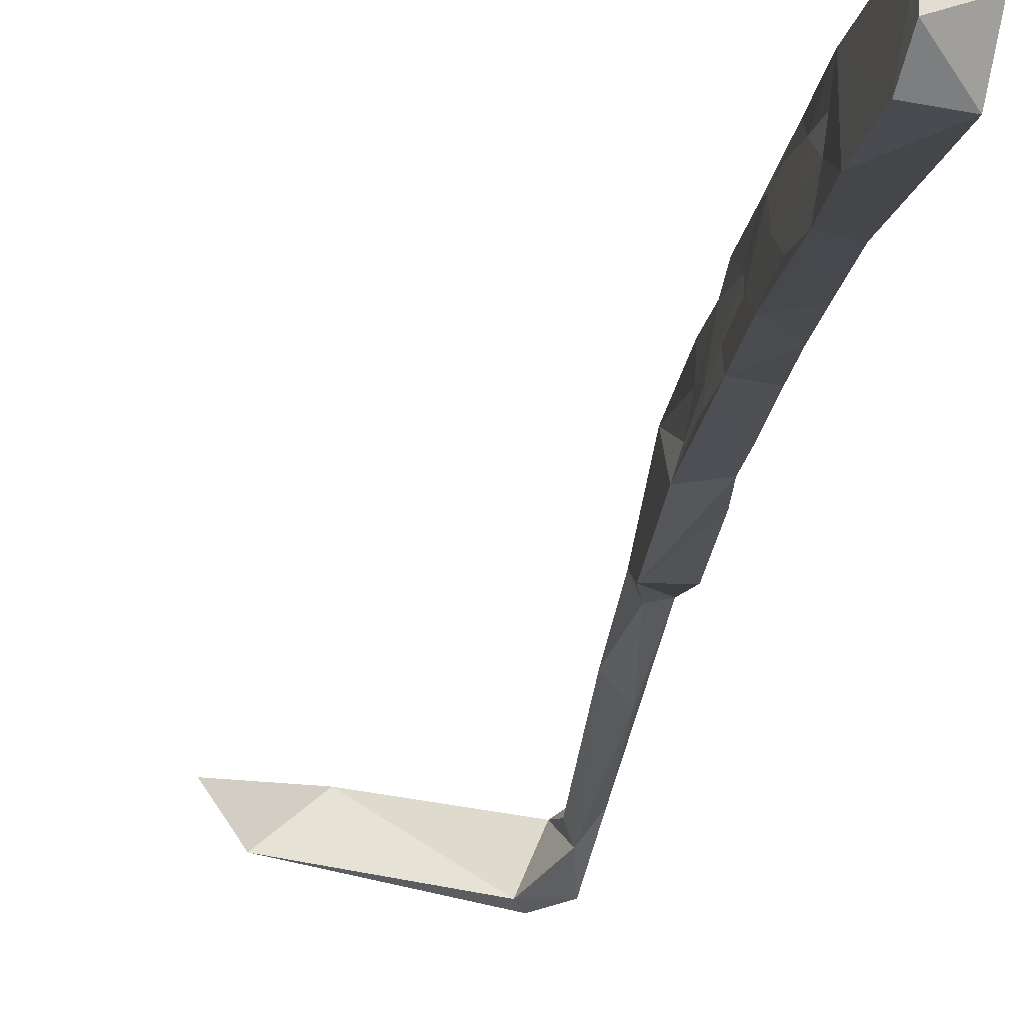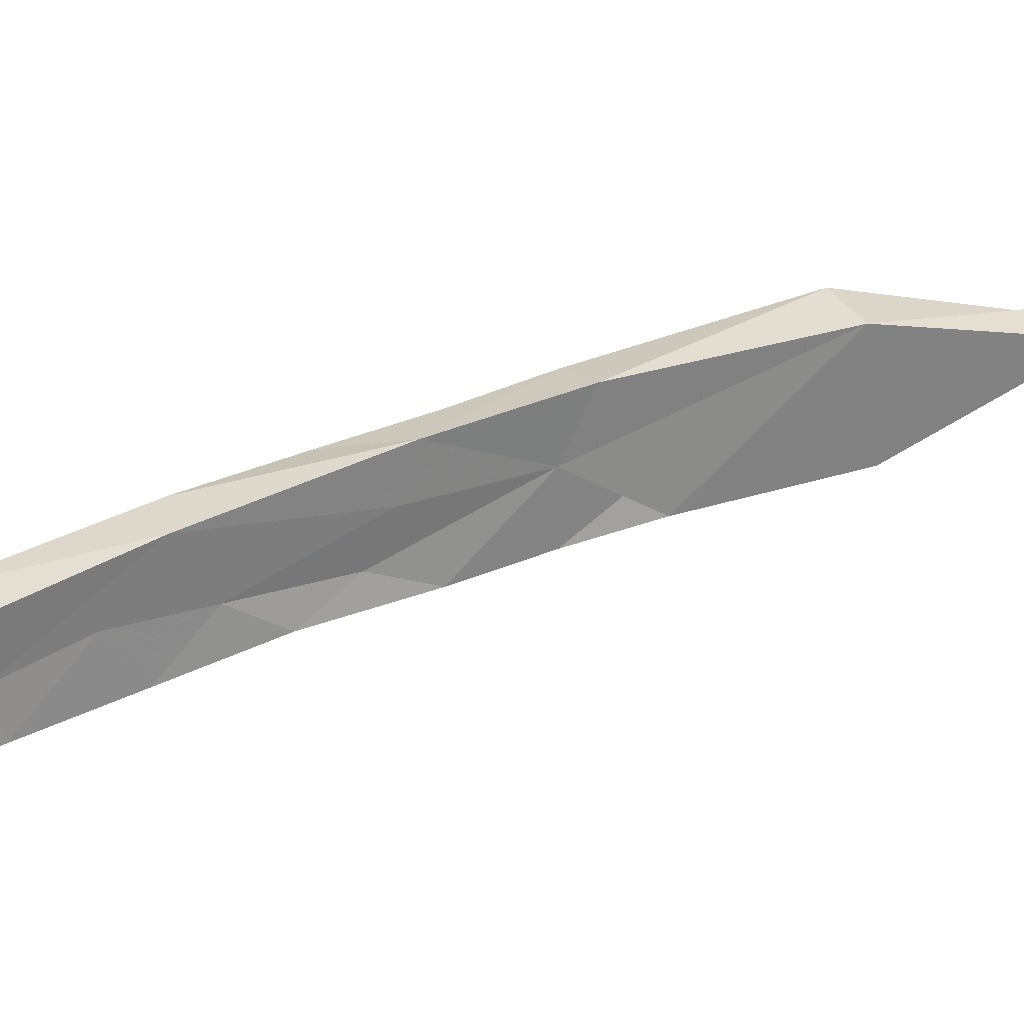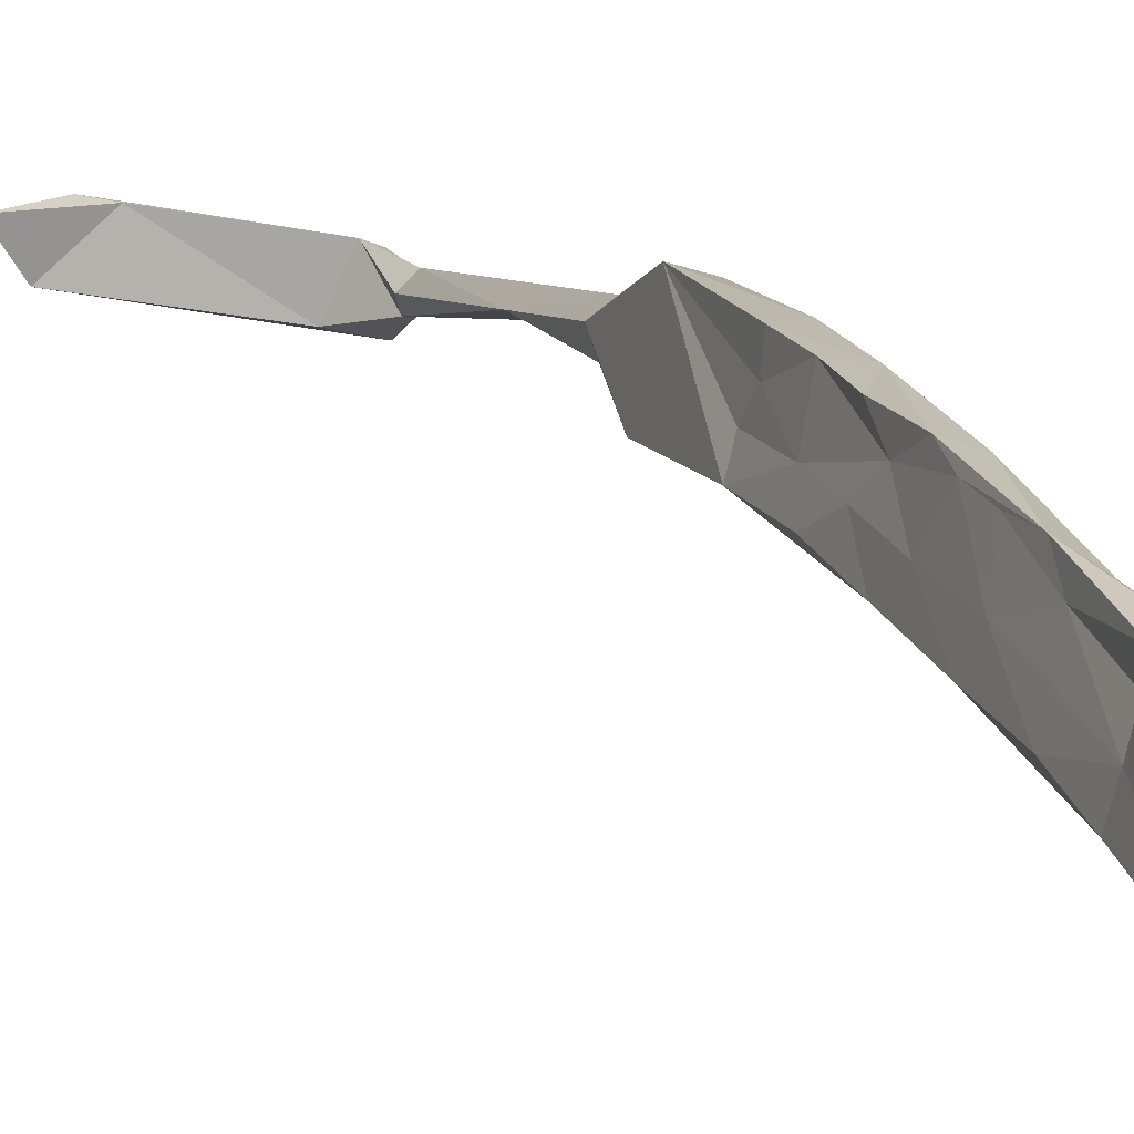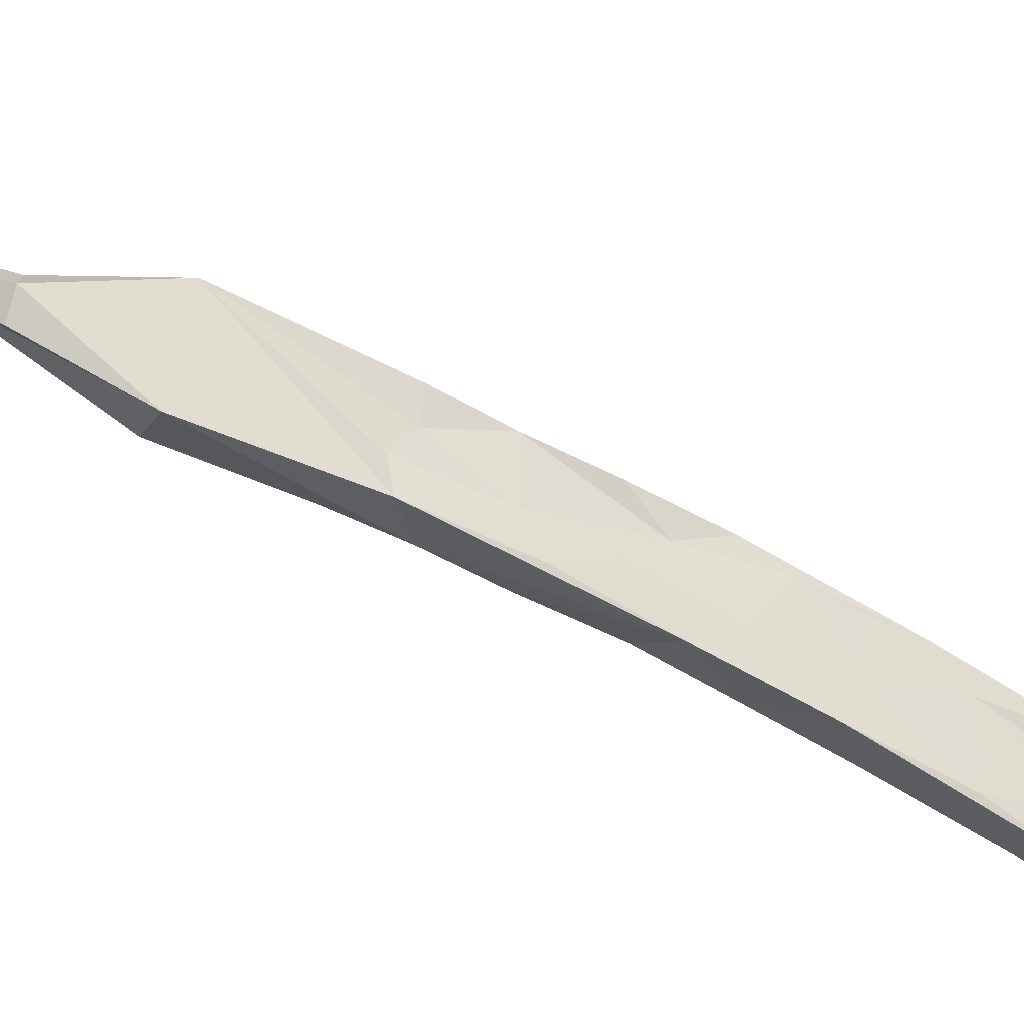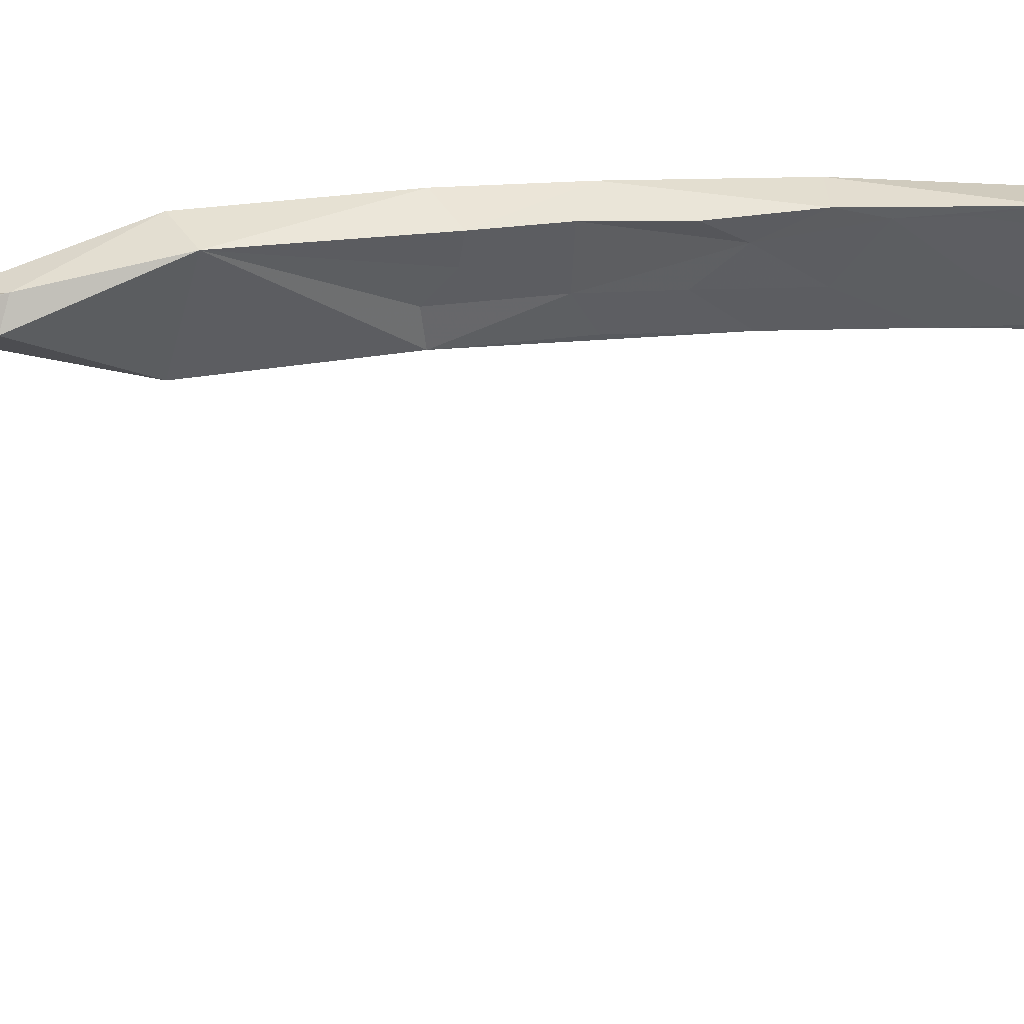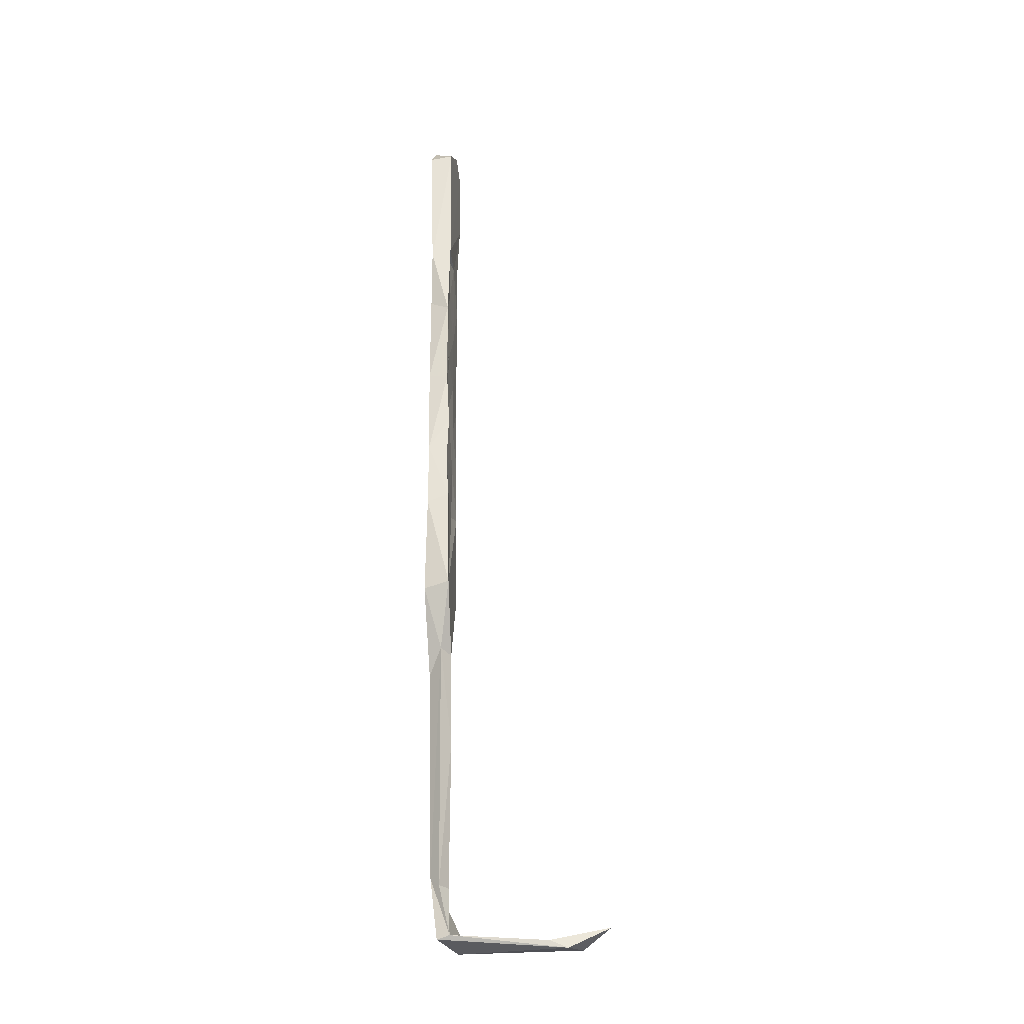
<metadata>
{"format":"obj","ext":"obj","renderer":"f3d","projection":"perspective","resolution":1024,"background":"white","views":[{"elev":-31.0,"azim":174.0,"up":"+Z"},{"elev":21.5,"azim":-104.1,"up":"+Z"},{"elev":2.7,"azim":161.3,"up":"+Z"},{"elev":-23.4,"azim":61.1,"up":"+Z"},{"elev":54.5,"azim":75.5,"up":"+Z"},{"elev":-13.1,"azim":-1.4,"up":"+Y"}]}
</metadata>
<code>
v 74.54 -59.66 -373.4
v 74.53 -55.28 -372.1
v 74.3 -51.51 -375
v 73.92 -56.94 -368.4
v 73.52 -58.12 -364.6
v 73.38 -44.83 -368.5
v 76.3 -45.28 -367.6
v 74.22 -47.64 -373
v 76.69 -53.09 -365.9
v 76.36 -60.08 -364.1
v 77.68 -49.81 -375.7
v 77.73 -39.1 -378.8
v 74.43 -43.84 -377.5
v 74.06 -41.14 -373.9
v 76.53 -49.98 -369
v 77.23 -53.69 -371.2
v 77.87 -59.03 -372.8
v 77.25 -45.39 -373.6
v 74.37 -36.22 -379.8
v 77.71 -29.71 -381.5
v 77.19 -36.53 -375.7
v 76.47 -41.65 -369.5
v 77.15 -28.5 -378.7
v 77.57 -22.74 -384.6
v 76.38 -36.92 -370.9
v 76.49 -29.02 -374.8
v 76.24 -31.71 -371.7
v 74.16 -34.99 -376.4
v 74.44 -25.03 -383.6
v 73.43 -30.37 -373.8
v 74.16 -65.67 -367.1
v 77.2 -60.52 -369.4
v 74.72 -65.86 -372
v 73.47 -67.68 -362.3
v 77.98 -68.98 -370.8
v 77.16 -69.13 -367.9
v 76.79 -66.83 -365.6
v 74.29 -71.8 -370.5
v 76.69 -66.39 -362.6
v 74.55 -69.99 -368.7
v 77.99 -83.66 -368.7
v 76.9 -81.08 -359.4
v 73.47 -20.5 -376.2
v 74.02 -26.53 -378.1
v 76.56 -19.62 -376.2
v 77.1 -21.5 -381.4
v 72.9 1.321 -385.3
v 74.13 -21.68 -381.6
v 76.38 -20.84 -378.4
v 76.48 1.918 -385
v 74.12 0.7501 -394.3
v 77.97 0.7865 -393.8
v 78.04 -11.55 -389
v 73.16 -82.17 -360.2
v 73.59 4.703 -390.7
v 77.37 4.316 -392
v 74.33 -83.28 -368.7
v 77.39 -92.39 -362.6
v 74.07 -95.63 -362.5
v 75.79 -91.33 -361.1
v 76.48 -92.61 -364.8
v 77.52 -106 -362
v 74.86 -109.9 -362.6
v 74.55 -126.5 -360.8
v 75.86 -127.5 -359.5
v 77.29 -128 -361.1
v 76.39 -129.5 -362.5
v 79.74 -136.1 -363.1
v 77.52 -134.7 -357.7
v 75.6 -135.4 -358.3
v 92.26 -135.4 -355.6
v 94.96 -136.5 -355.1
v 78.78 -137.7 -363.4
v 75.69 -134 -364
v 97.83 -135.9 -360.7
v 97.52 -137 -359.9
v 101.4 -133.7 -356.3
f 62 65 66
f 62 67 63
f 62 66 67
f 51 52 53
f 60 64 65
f 19 29 24
f 59 63 64
f 17 32 35
f 60 65 62
f 21 26 25
f 41 61 59
f 54 59 60
f 47 50 55
f 41 58 61
f 58 62 61
f 54 57 59
f 41 42 58
f 34 54 42
f 38 41 57
f 27 43 30
f 31 38 54
f 63 67 64
f 31 54 34
f 22 25 27
f 12 13 19
f 20 23 21
f 72 73 76
f 5 10 9
f 5 9 7
f 24 53 46
f 2 8 3
f 30 43 44
f 26 49 45
f 2 4 8
f 51 56 52
f 45 53 52
f 5 31 34
f 15 16 18
f 7 22 27
f 37 39 42
f 73 75 76
f 11 13 12
f 67 68 74
f 50 56 55
f 11 35 33
f 5 7 6
f 43 48 44
f 36 37 42
f 6 27 30
f 43 50 47
f 58 60 62
f 42 60 58
f 13 14 19
f 6 28 14
f 1 31 2
f 50 52 56
f 2 31 4
f 4 5 6
f 7 9 15
f 64 67 74
f 12 21 18
f 1 33 31
f 64 69 65
f 32 37 36
f 68 71 75
f 75 77 76
f 72 76 77
f 68 69 71
f 69 70 72
f 71 72 77
f 1 2 3
f 9 10 15
f 69 72 71
f 33 41 38
f 66 69 67
f 65 69 66
f 16 32 17
f 64 74 70
f 11 17 35
f 6 14 8
f 68 75 73
f 28 44 29
f 20 46 23
f 10 32 15
f 11 18 16
f 11 16 17
f 35 42 41
f 33 35 41
f 12 19 24
f 41 59 57
f 70 73 72
f 25 26 27
f 8 14 13
f 4 6 8
f 4 31 5
f 26 45 27
f 18 21 22
f 12 20 21
f 38 57 54
f 11 12 18
f 1 3 11
f 34 42 39
f 6 7 27
f 29 44 48
f 61 62 63
f 15 18 22
f 7 15 22
f 21 25 22
f 3 8 13
f 24 29 53
f 51 55 56
f 71 77 75
f 20 24 46
f 5 39 10
f 23 46 26
f 19 28 29
f 6 30 28
f 43 47 48
f 45 49 46
f 26 46 49
f 67 69 68
f 14 28 19
f 21 23 26
f 59 61 63
f 43 45 50
f 45 52 50
f 42 54 60
f 1 11 33
f 28 30 44
f 15 32 16
f 5 34 39
f 31 33 40
f 31 40 38
f 59 64 60
f 27 45 43
f 68 73 74
f 33 38 40
f 10 39 37
f 3 13 11
f 47 55 51
f 45 46 53
f 64 70 69
f 12 24 20
f 70 74 73
f 35 36 42
f 32 36 35
f 10 37 32
f 29 51 53
f 29 48 51
f 47 51 48

</code>
